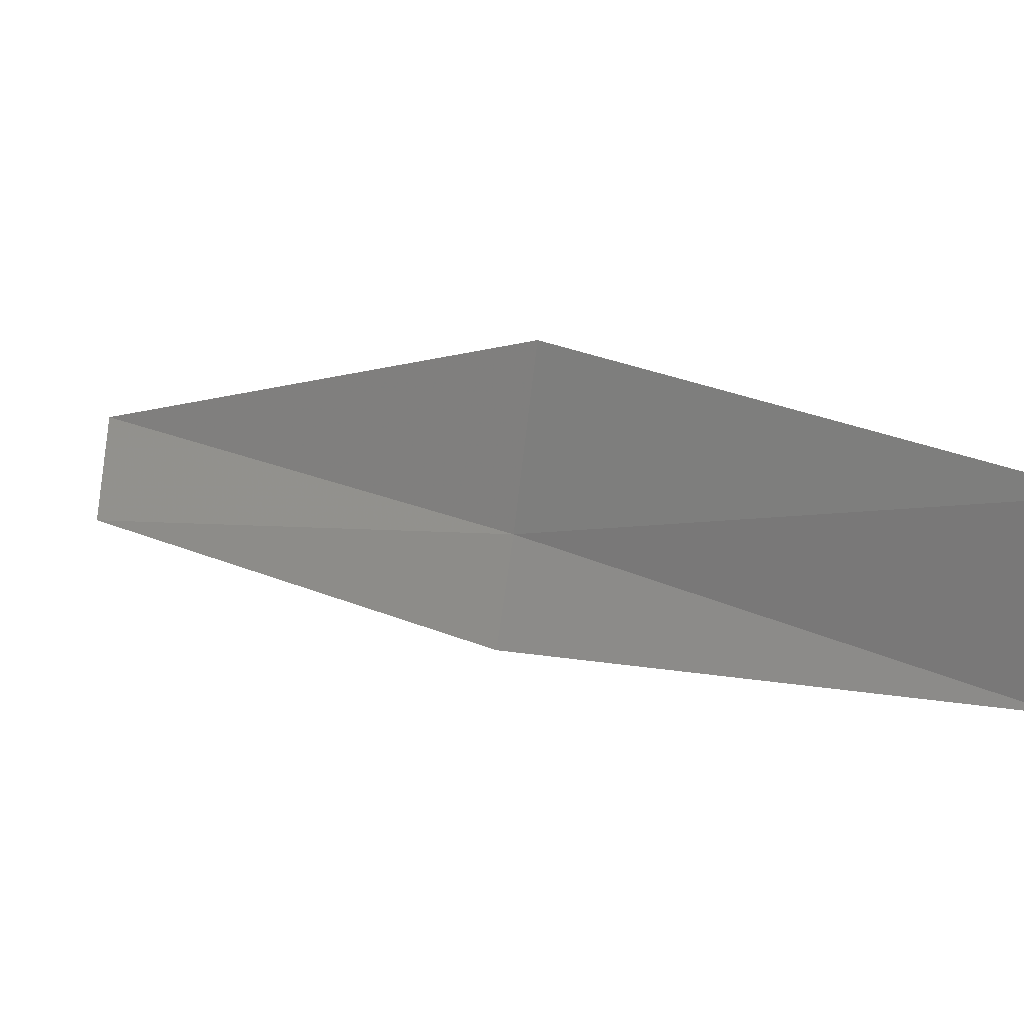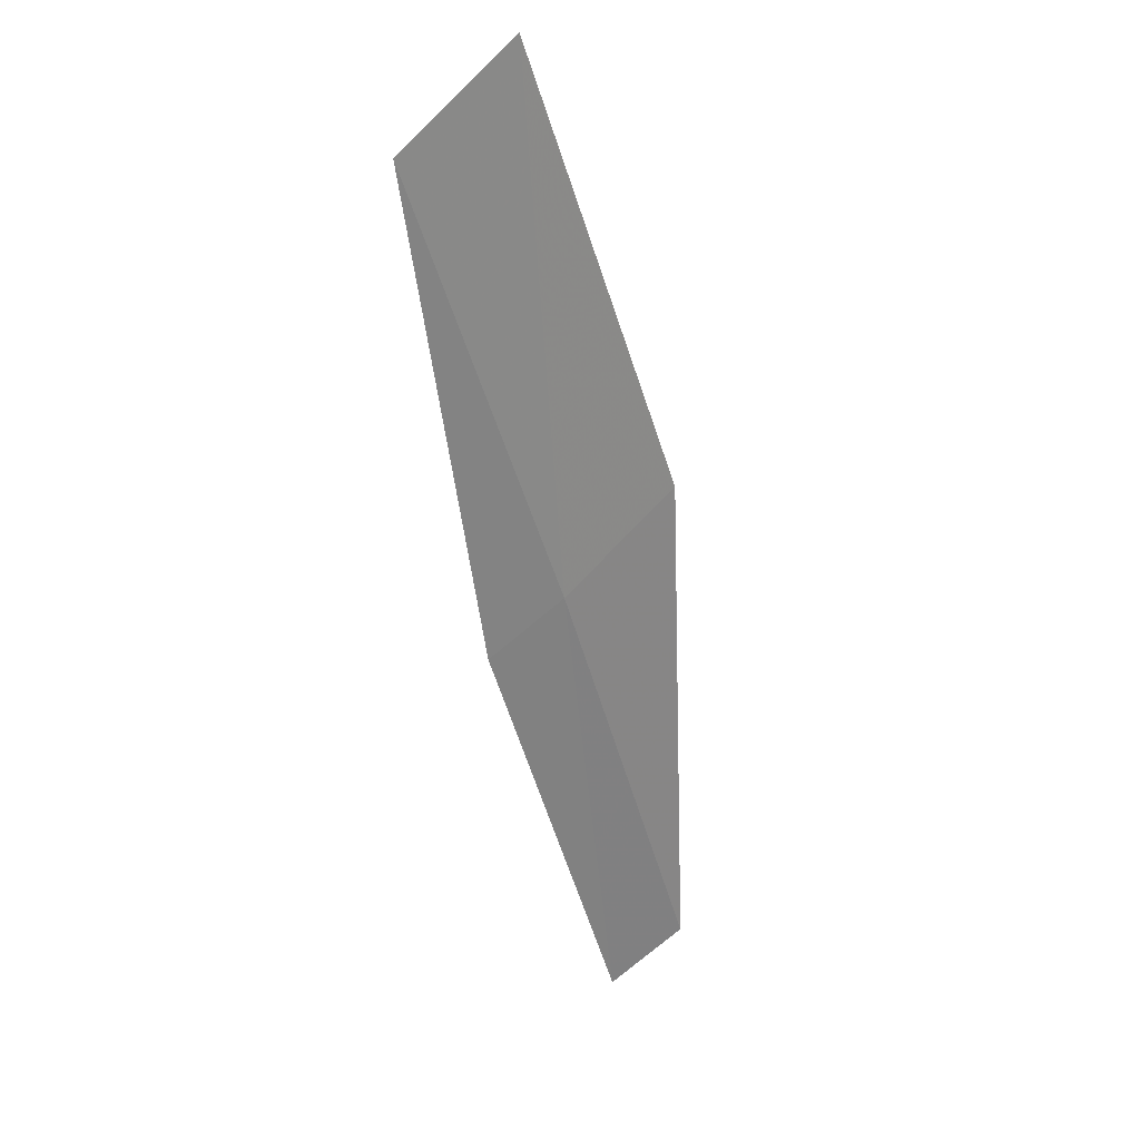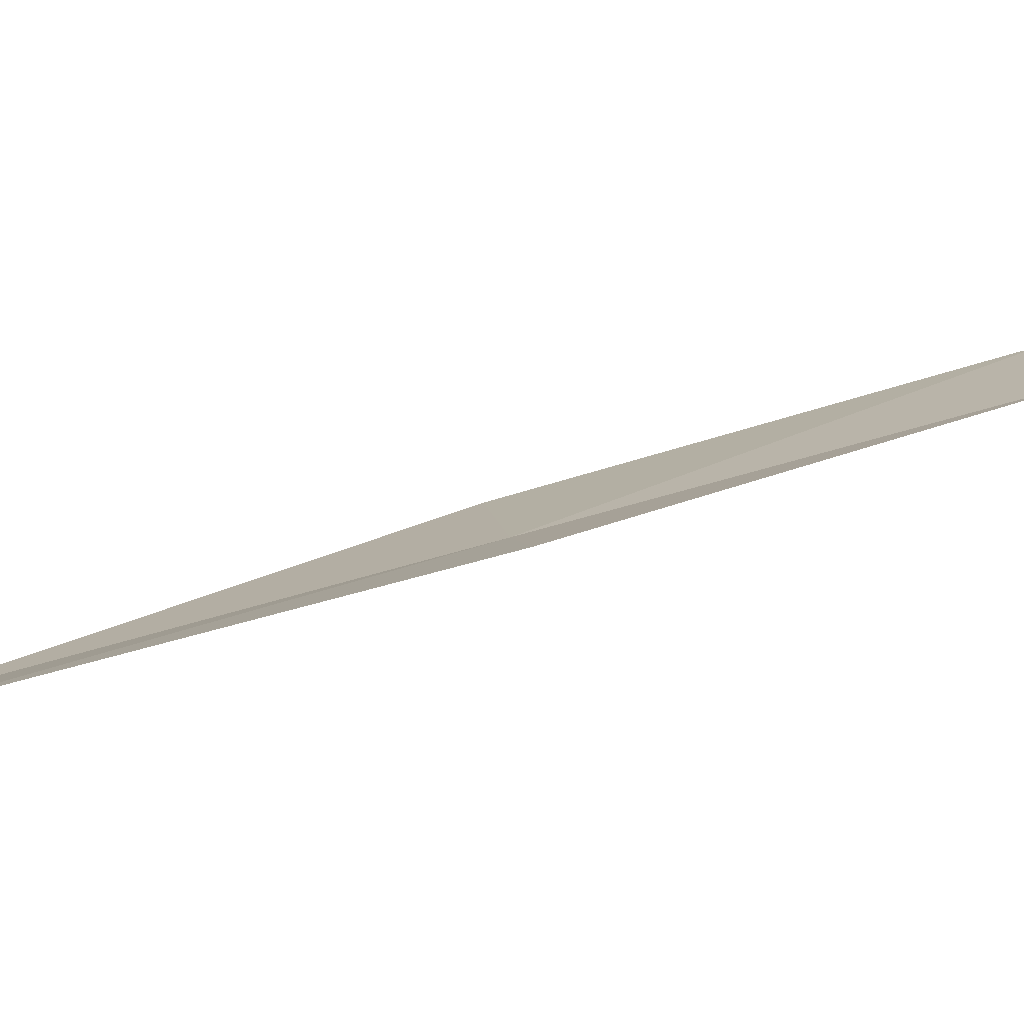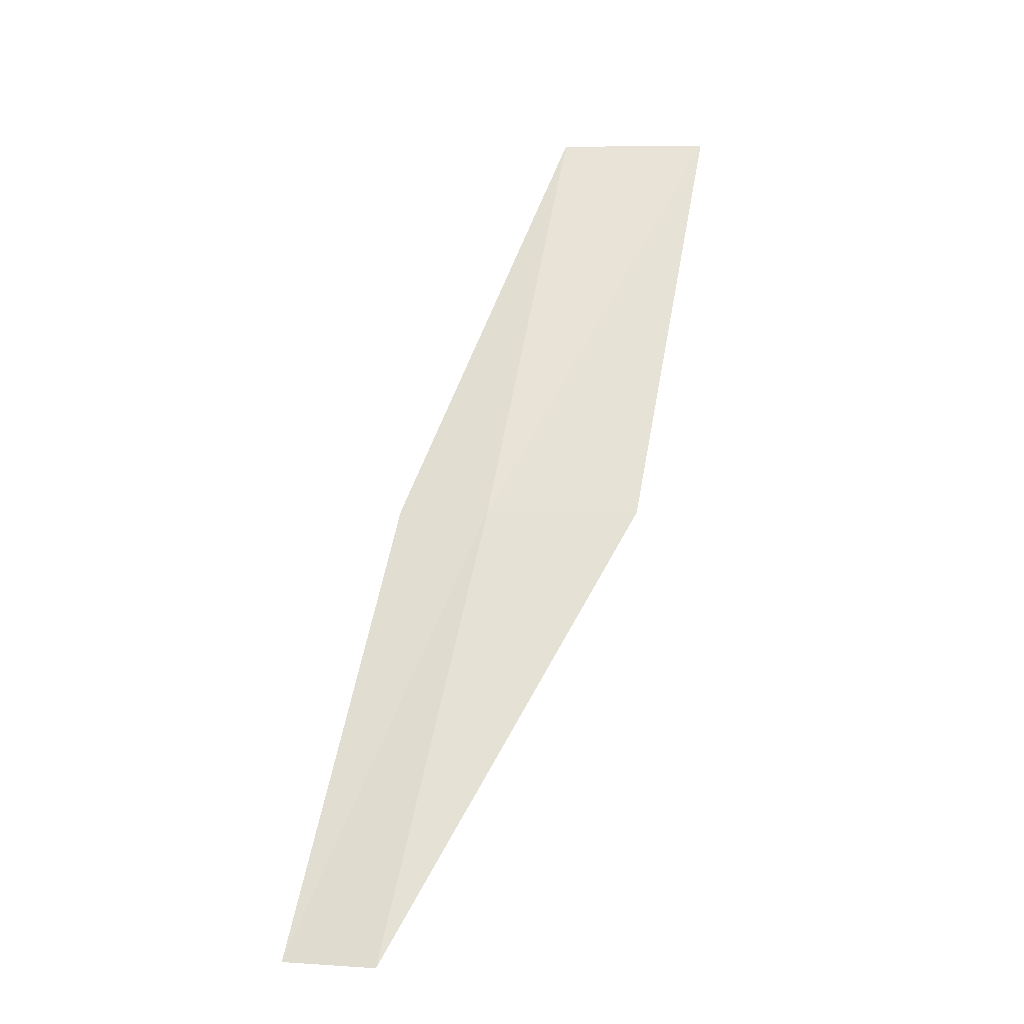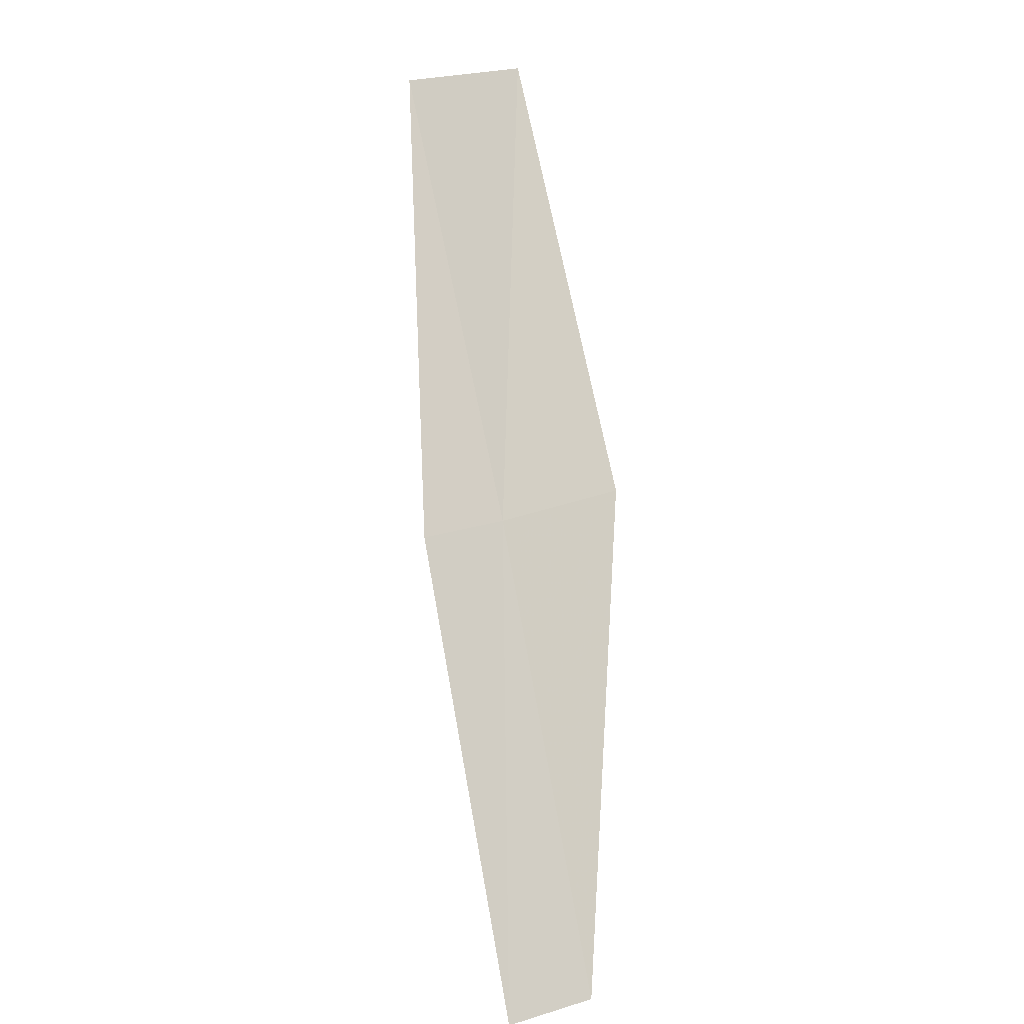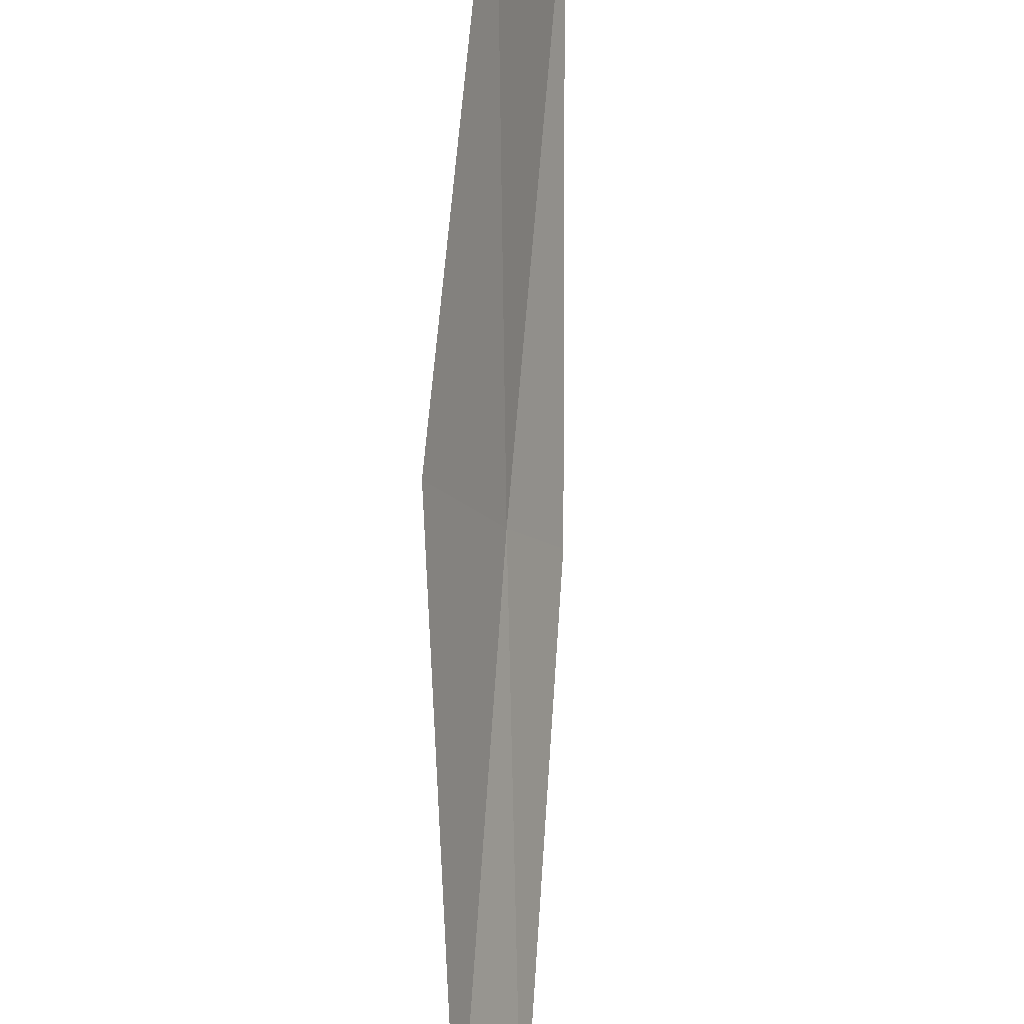
<metadata>
{"format":"obj","ext":"obj","renderer":"f3d","projection":"perspective","resolution":1024,"background":"white","views":[{"elev":46.3,"azim":-73.9,"up":"+Y"},{"elev":68.4,"azim":19.0,"up":"+Z"},{"elev":-57.7,"azim":-109.6,"up":"+Y"},{"elev":1.0,"azim":71.6,"up":"+Z"},{"elev":19.7,"azim":27.9,"up":"+Z"},{"elev":67.4,"azim":160.2,"up":"+Y"}]}
</metadata>
<code>
v 14.94 17.67 6
v 15.61 16.49 4
v 14.72 17.28 6
v 15.85 16.86 4
v 15.24 18.34 6
v 14 18.42 8
v 14.26 19.12 8
f 1 3 2
f 1 2 4
f 1 4 5
f 1 6 3
f 1 7 6
f 1 5 7

</code>
